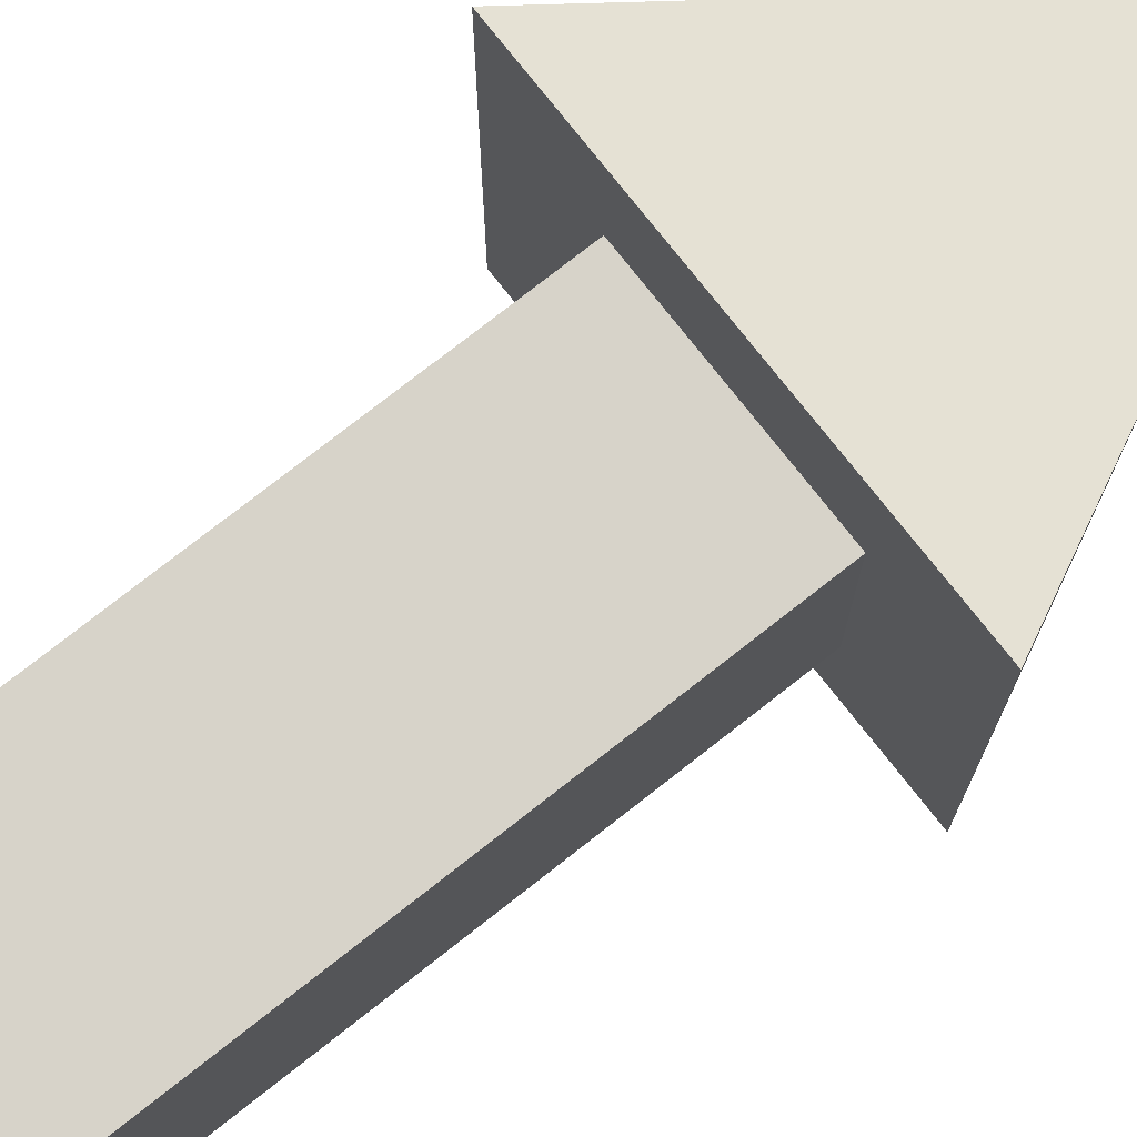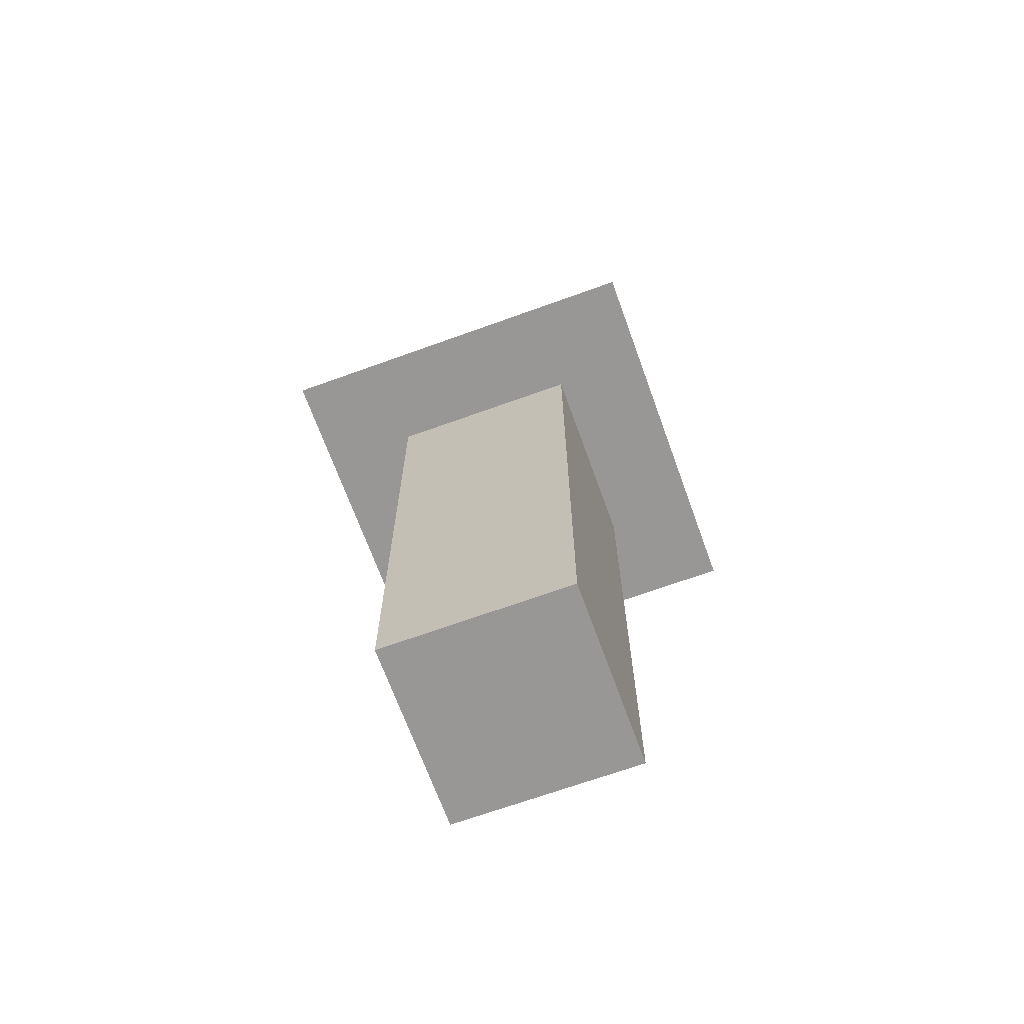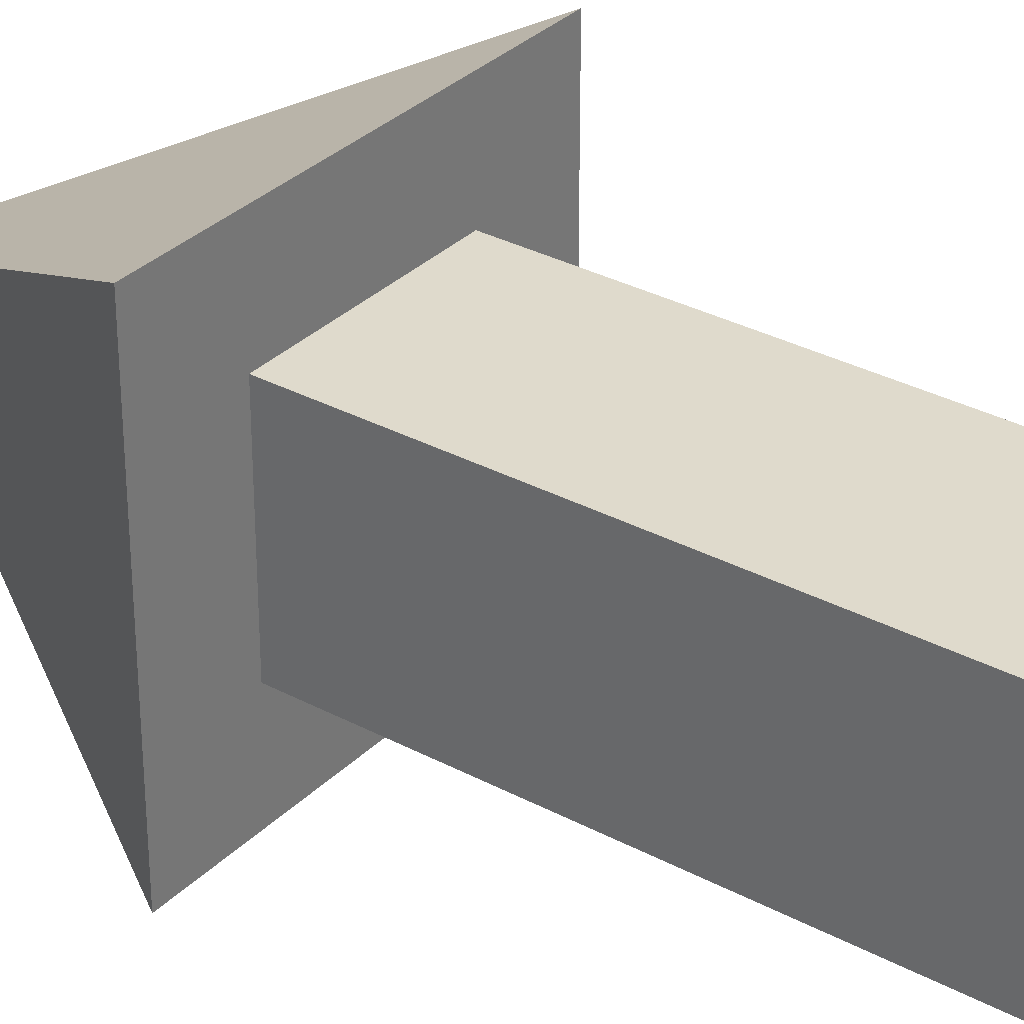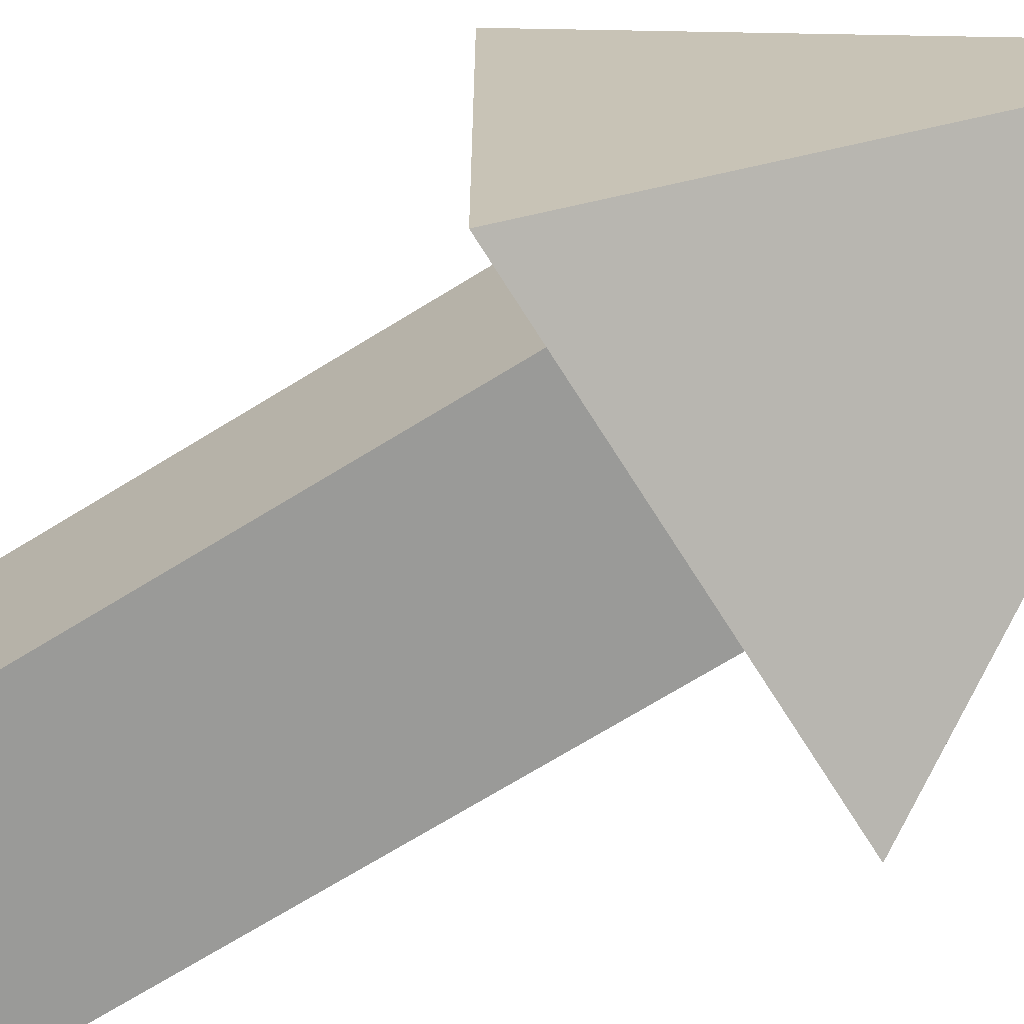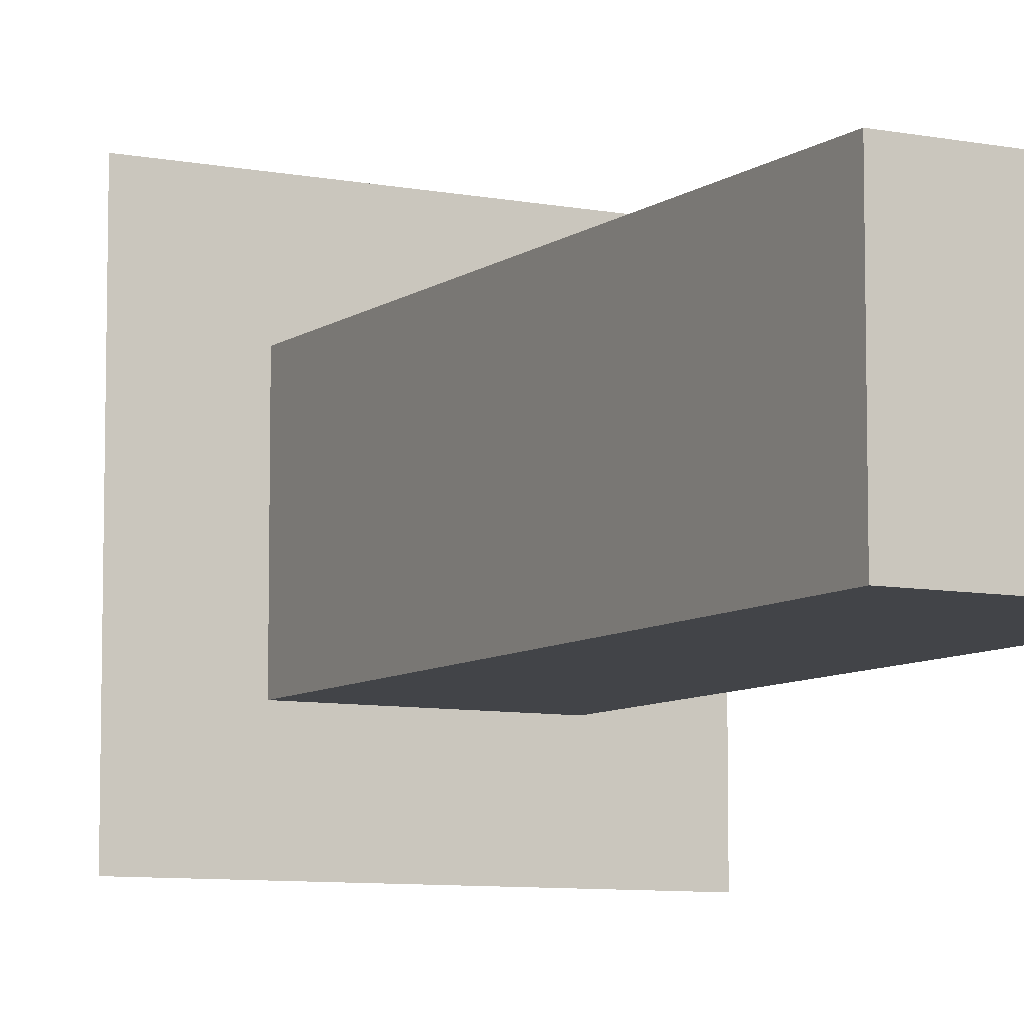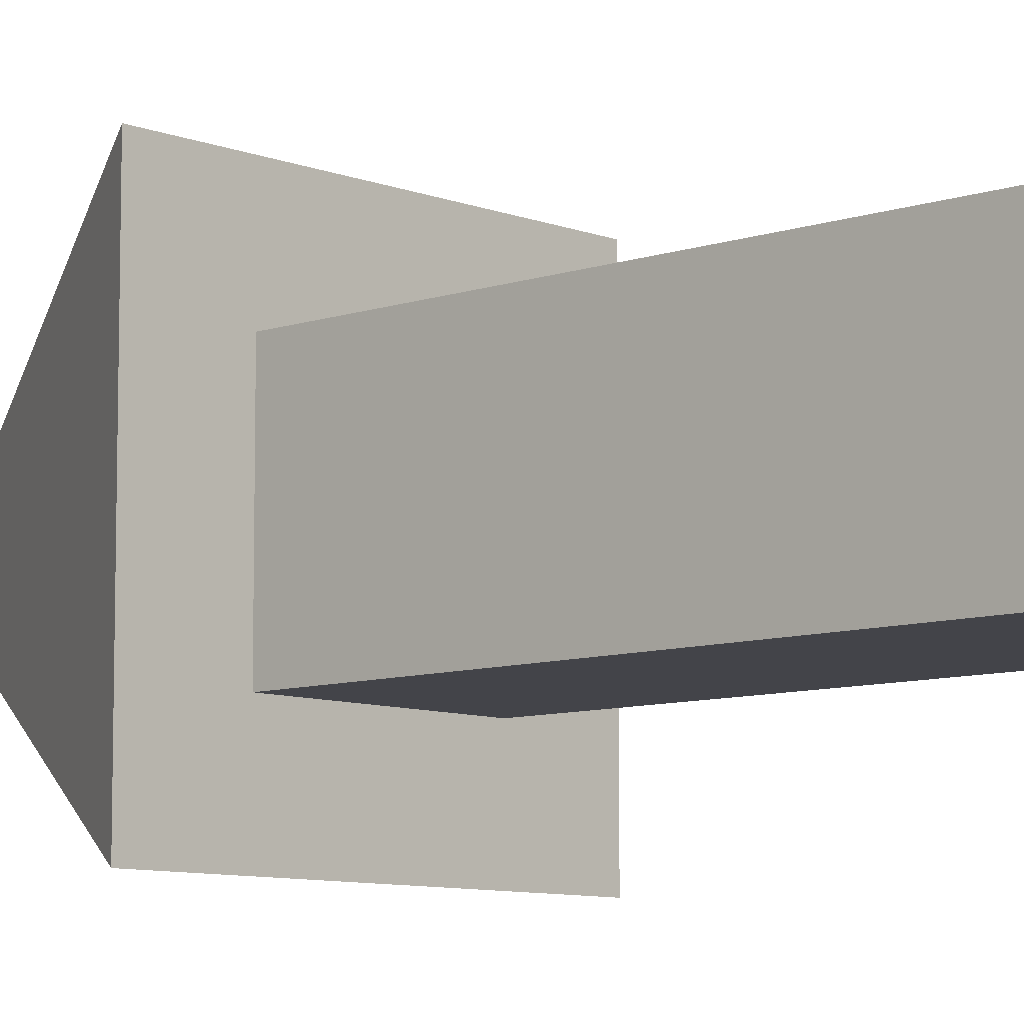
<metadata>
{"format":"obj","ext":"obj","renderer":"f3d","projection":"perspective","resolution":1024,"background":"white","views":[{"elev":76.2,"azim":-128.1,"up":"+Y"},{"elev":-68.3,"azim":-160.1,"up":"+Z"},{"elev":32.4,"azim":126.7,"up":"+Y"},{"elev":-69.2,"azim":-58.1,"up":"+Y"},{"elev":-8.0,"azim":151.3,"up":"+Y"},{"elev":-8.5,"azim":133.2,"up":"+Y"}]}
</metadata>
<code>
o Arrow
v -0.25 -0.25 0.5
v -0.25 -0.25 -1
v 0.25 -0.25 -1
v 0.25 -0.25 0.5
v -0.25 0.25 0.5
v -0.25 0.25 -1
v 0.25 0.25 -1
v 0.25 0.25 0.5
v -0.5 0.5 0.5
v 0 0 1.5
v 0.5 -0.5 0.5
v 0.5 0.5 0.5
v -0.5 -0.5 0.5
f 1 2 3 4
f 5 8 7 6
f 1 5 6 2
f 2 6 7 3
f 3 7 8 4
f 11 12 10
f 5 1 13 9
f 13 11 10
f 8 5 9 12
f 12 9 10
f 1 4 11 13
f 9 13 10
f 4 8 12 11

</code>
